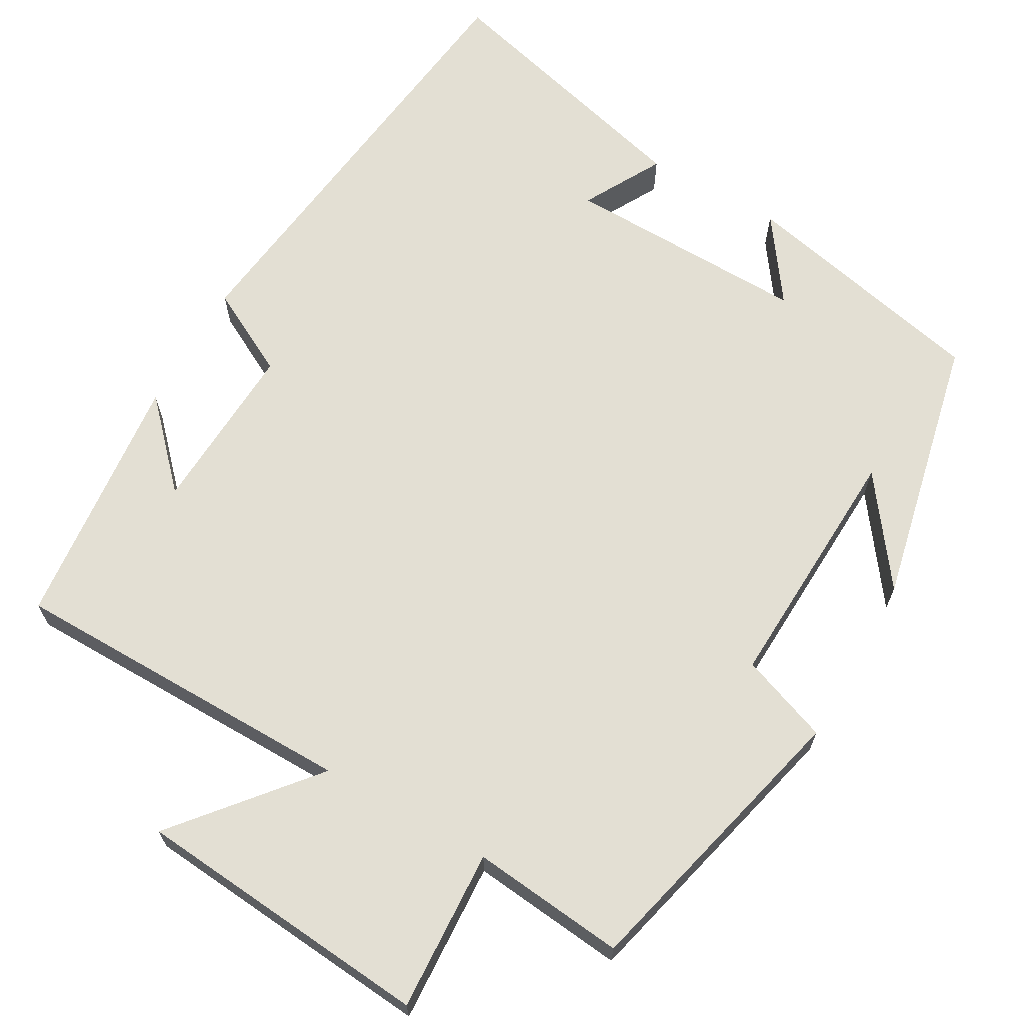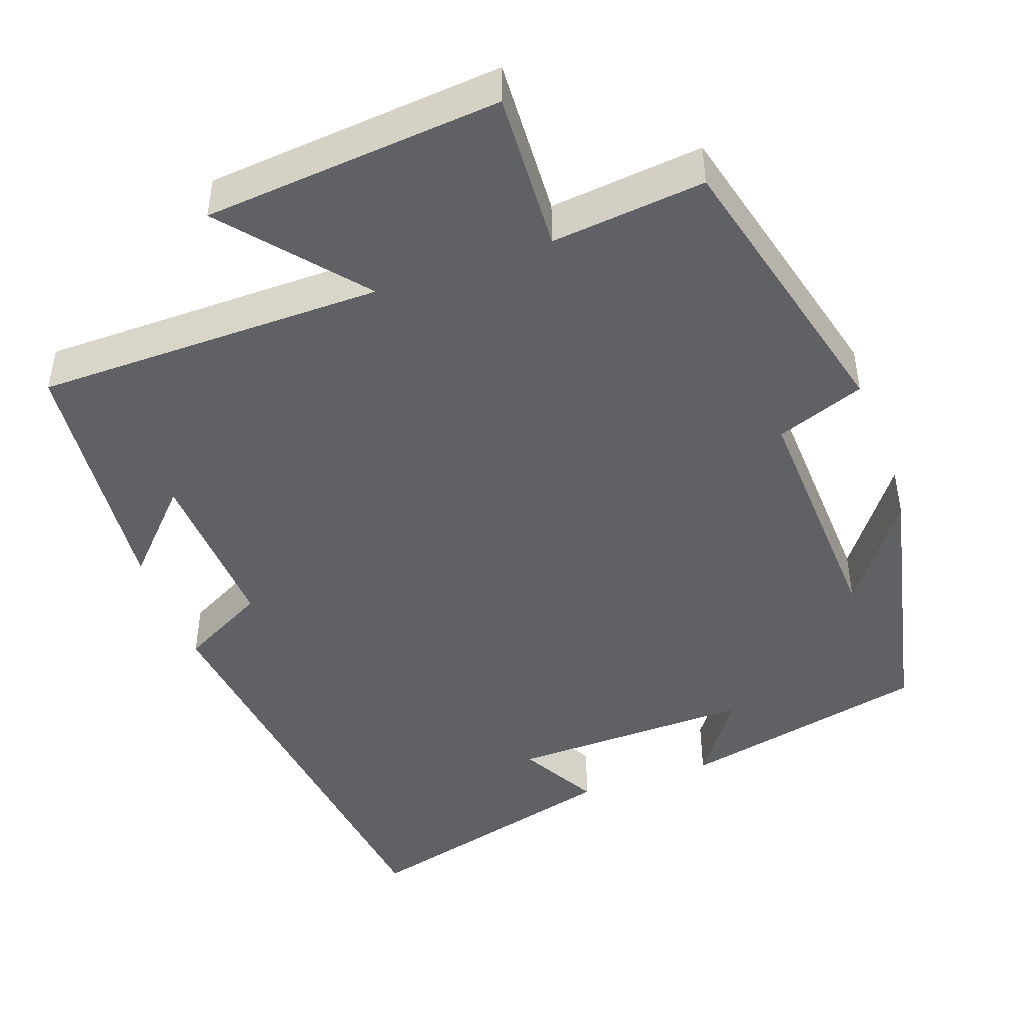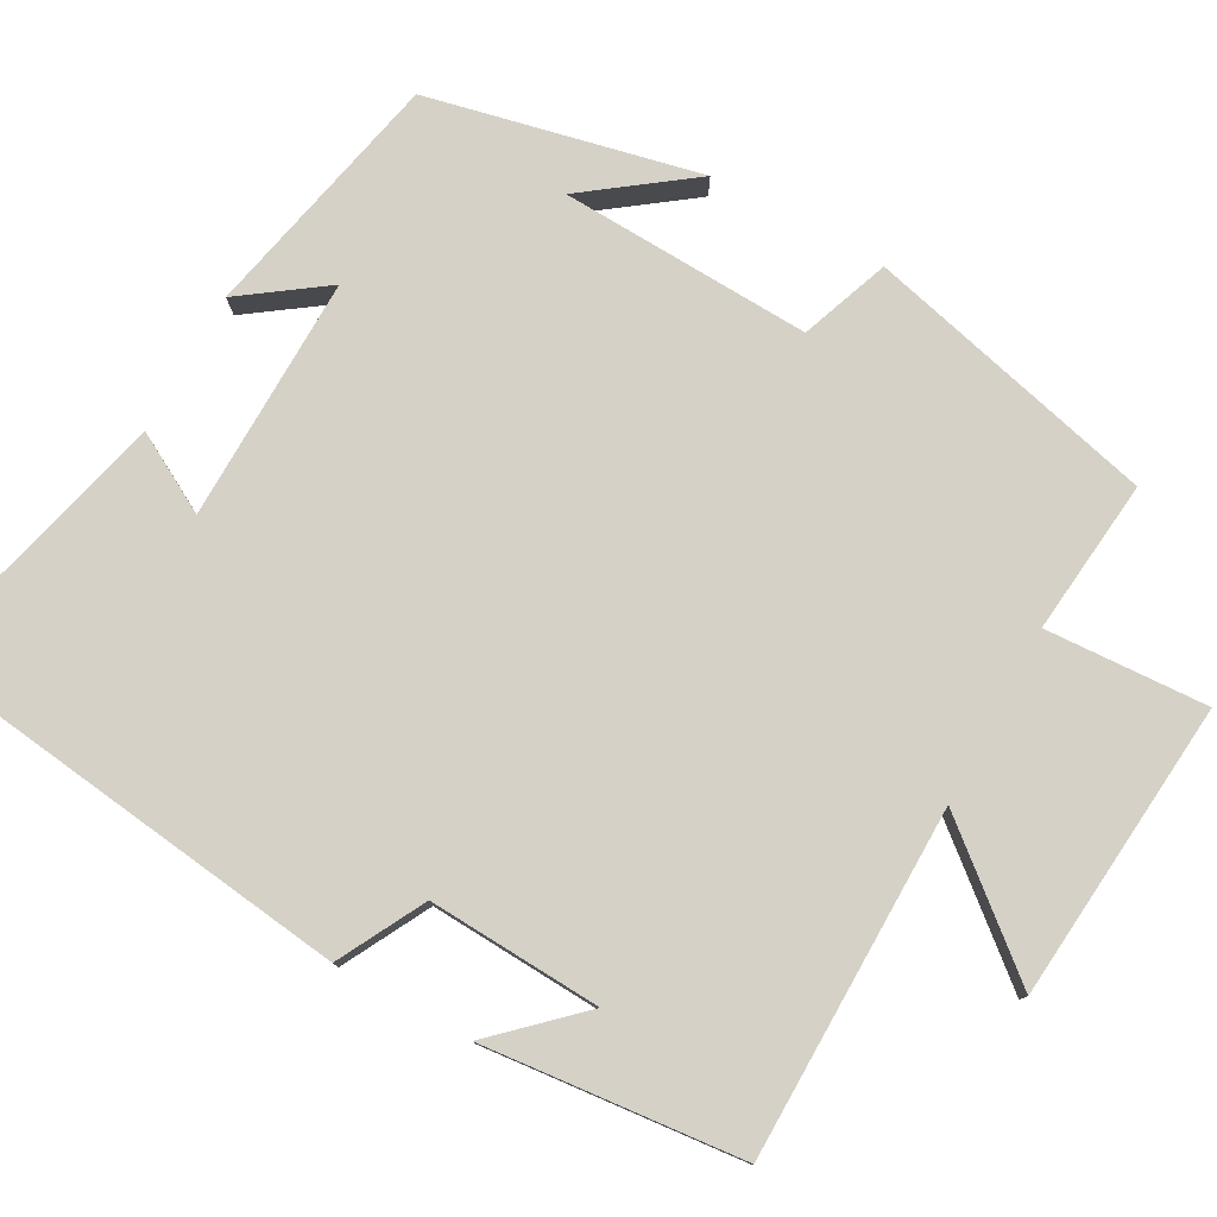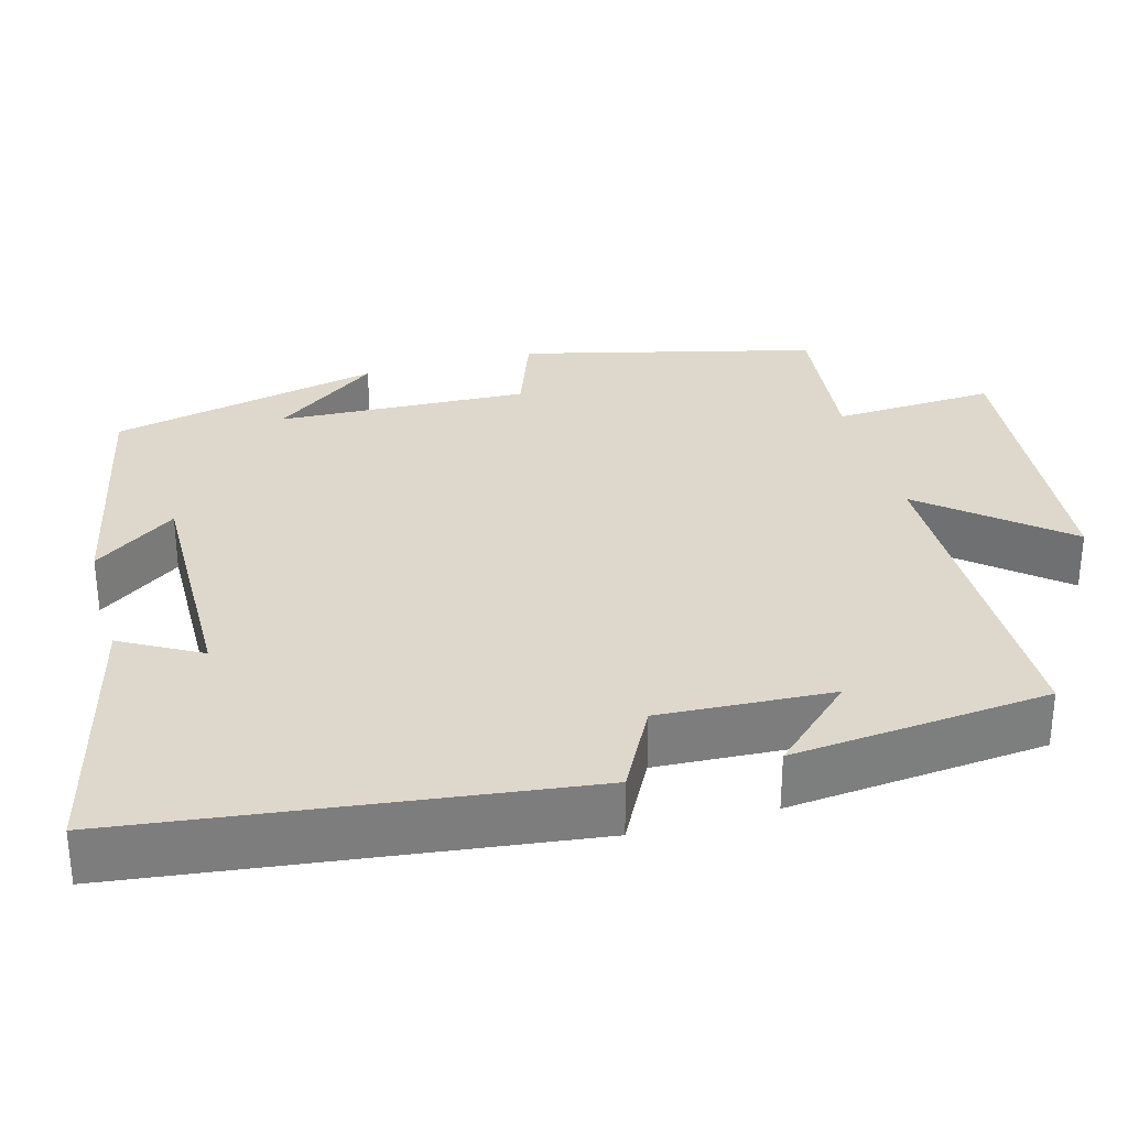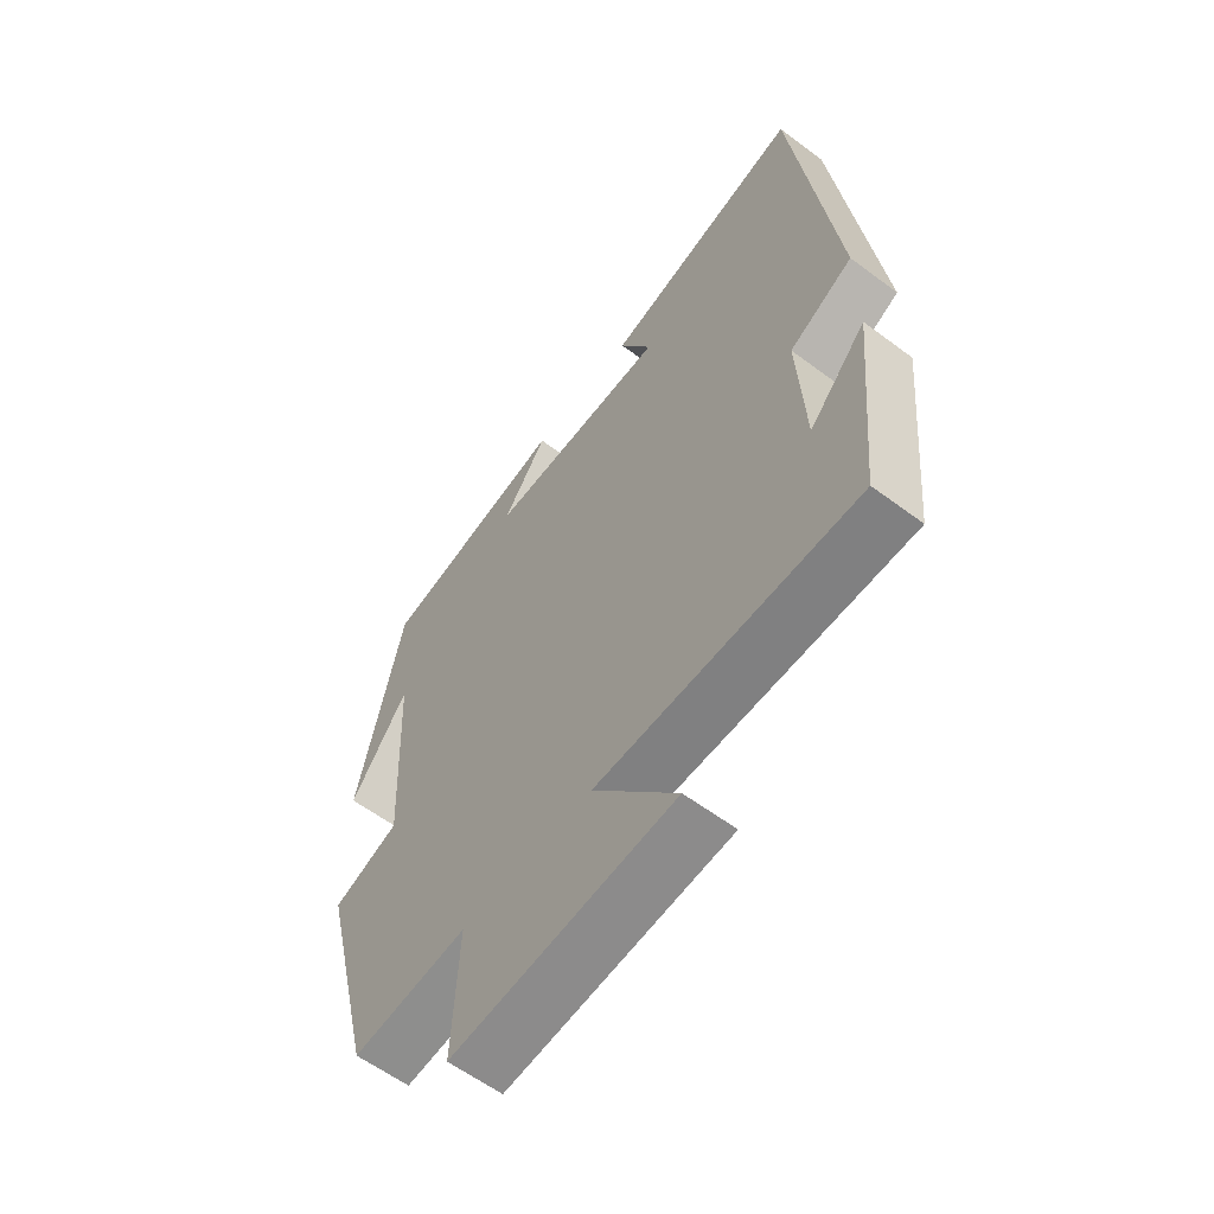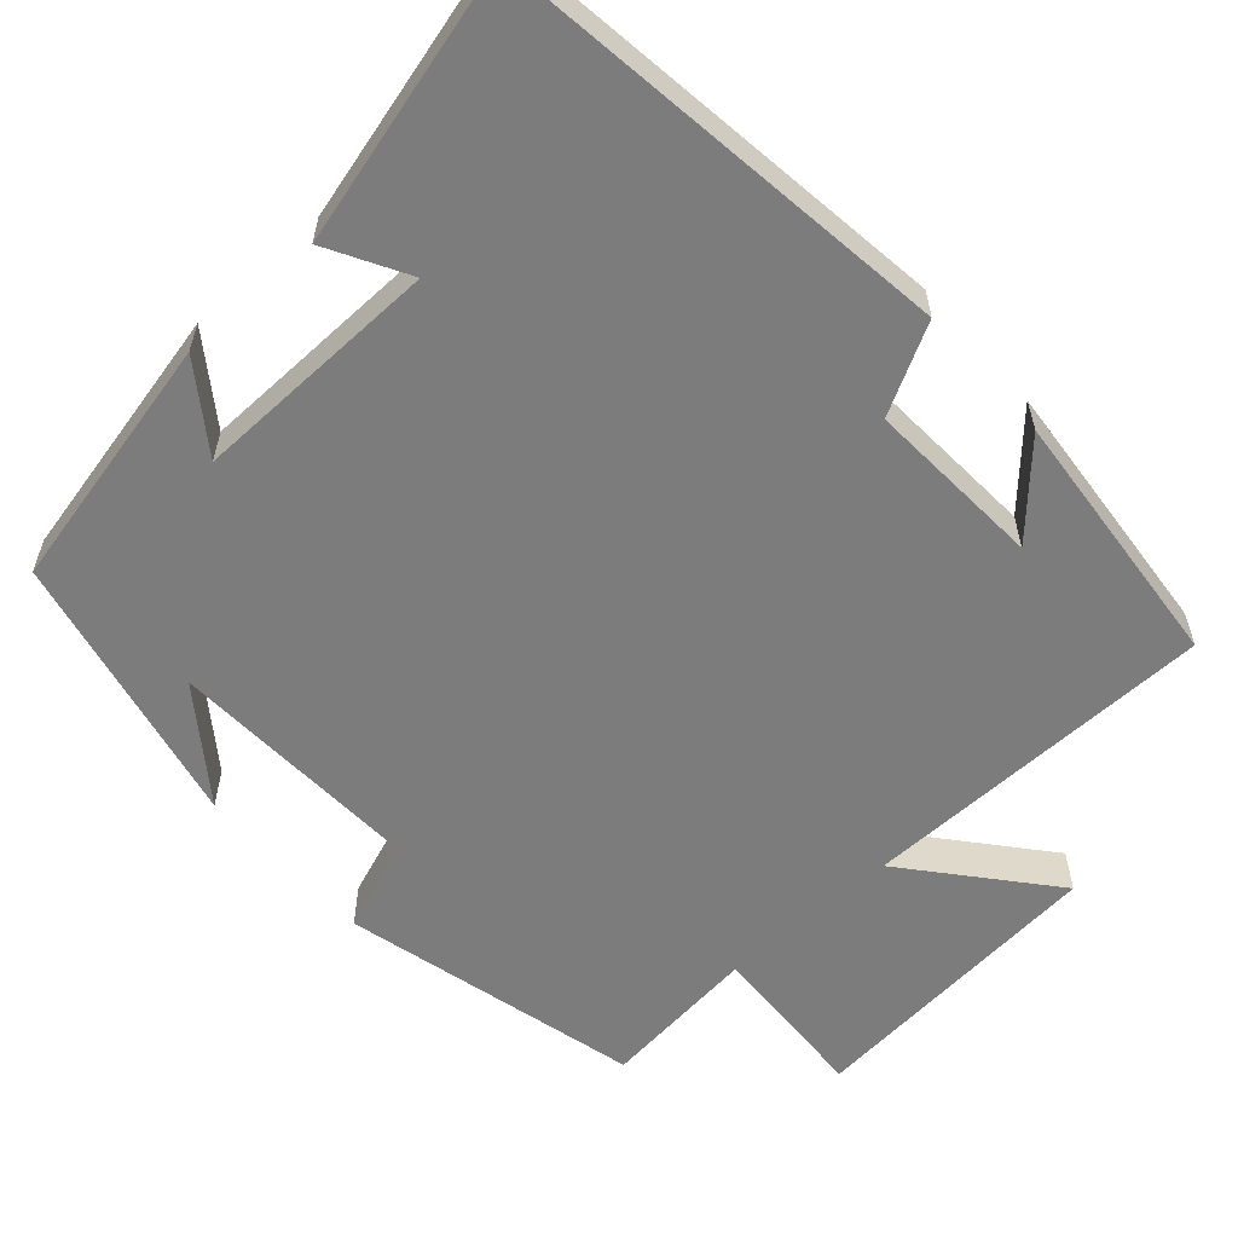
<metadata>
{"format":"obj","ext":"obj","renderer":"f3d","projection":"perspective","resolution":1024,"background":"white","views":[{"elev":66.9,"azim":-150.4,"up":"+Y"},{"elev":-45.9,"azim":-160.3,"up":"+Y"},{"elev":78.7,"azim":118.8,"up":"+Y"},{"elev":31.3,"azim":74.5,"up":"+Y"},{"elev":-59.7,"azim":52.5,"up":"+Z"},{"elev":-58.8,"azim":41.9,"up":"+Y"}]}
</metadata>
<code>
v -0.423 0.07 0.43
v -0.102 0.07 0.5
v -0.178 0.07 0.393
v 0.136 0.07 0.399
v 0.08 0.07 0.5
v 0.427 0.07 0.59
v 0.5 0.07 0.012
v 0.389 0.07 -0.047
v 0.401 0.07 -0.269
v 0.5 0.07 -0.164
v 0.468 0.07 -0.496
v 0.019 0.07 -0.5
v 0.164 0.07 -0.674
v -0.22 0.07 -0.708
v -0.209 0.07 -0.5
v -0.407 0.07 -0.521
v -0.5 0.07 -0.147
v -0.386 0.07 -0.105
v -0.4 0.07 0.217
v -0.5 0.07 0.081
v -0.423 0 0.43
v -0.102 0 0.5
v -0.178 0 0.393
v 0.136 0 0.399
v 0.08 0 0.5
v 0.427 0 0.59
v 0.5 0 0.012
v 0.389 0 -0.047
v 0.401 0 -0.269
v 0.5 0 -0.164
v 0.468 0 -0.496
v 0.019 0 -0.5
v 0.164 0 -0.674
v -0.22 0 -0.708
v -0.209 0 -0.5
v -0.407 0 -0.521
v -0.5 0 -0.147
v -0.386 0 -0.105
v -0.4 0 0.217
v -0.5 0 0.081
f 19 20 1
f 15 16 17 18
f 15 18 19
f 12 13 14 15
f 9 10 11
f 15 19 1
f 12 15 1
f 11 12 1
f 9 11 1
f 6 7 8
f 5 6 8
f 4 5 8
f 1 2 3
f 8 9 1 3
f 3 4 8
f 21 40 39
f 38 37 36 35
f 39 38 35
f 35 34 33 32
f 31 30 29
f 21 39 35
f 21 35 32
f 21 32 31
f 21 31 29
f 28 27 26
f 28 26 25
f 28 25 24
f 23 22 21
f 23 21 29 28
f 28 24 23
f 1 21 22 2
f 2 22 23 3
f 3 23 24 4
f 4 24 25 5
f 5 25 26 6
f 6 26 27 7
f 7 27 28 8
f 8 28 29 9
f 9 29 30 10
f 10 30 31 11
f 11 31 32 12
f 12 32 33 13
f 13 33 34 14
f 14 34 35 15
f 15 35 36 16
f 16 36 37 17
f 17 37 38 18
f 18 38 39 19
f 19 39 40 20
f 20 40 21 1

</code>
